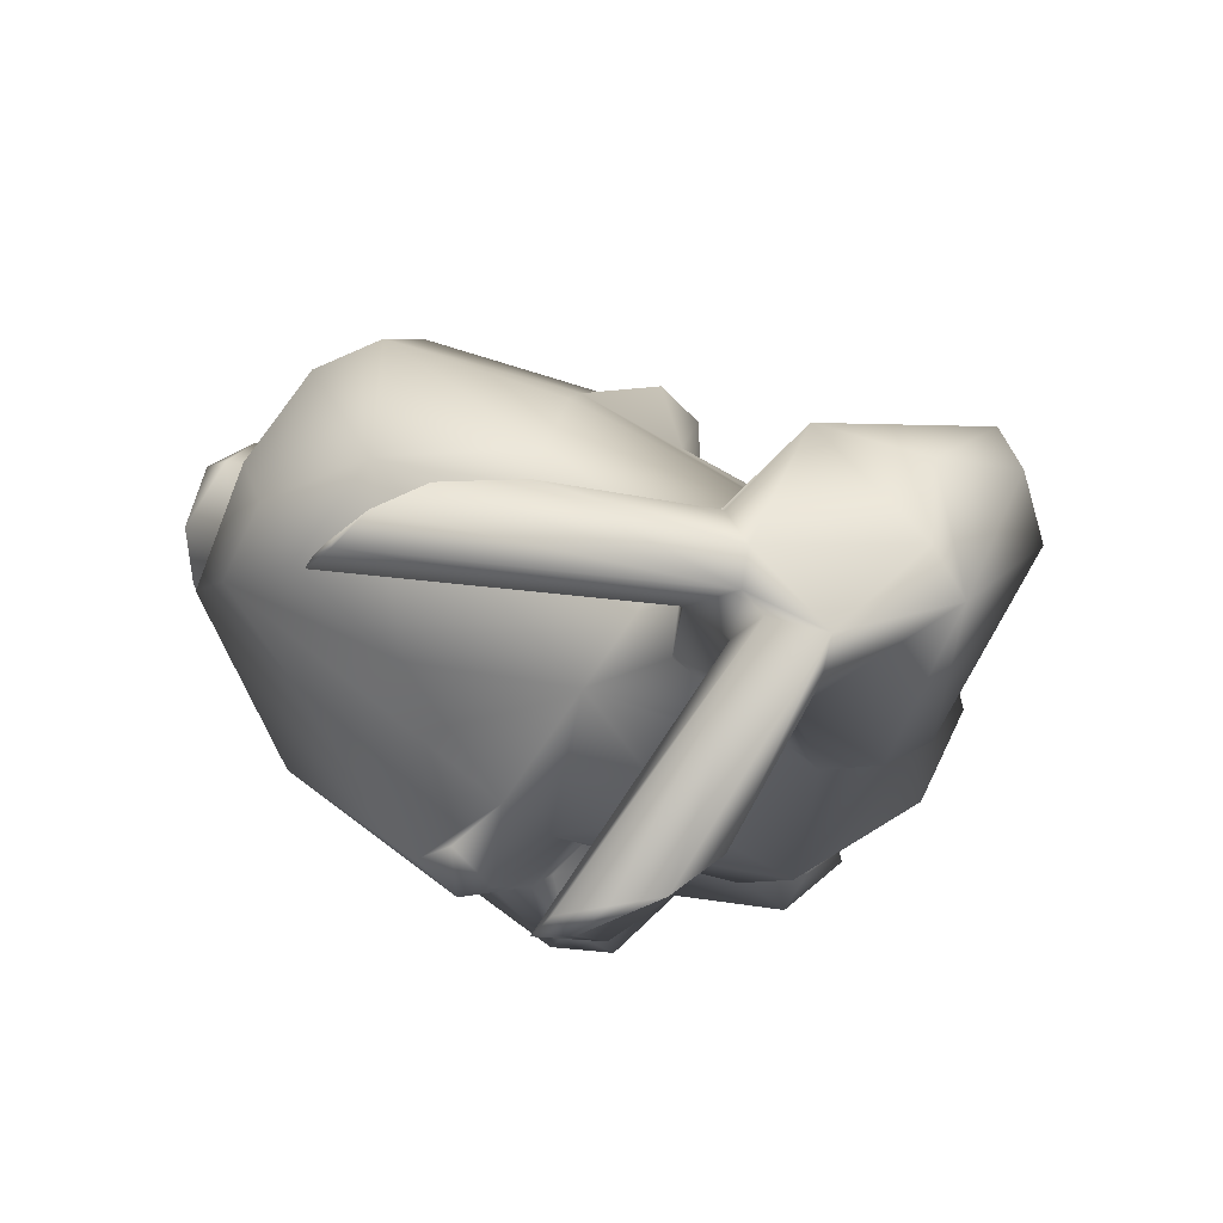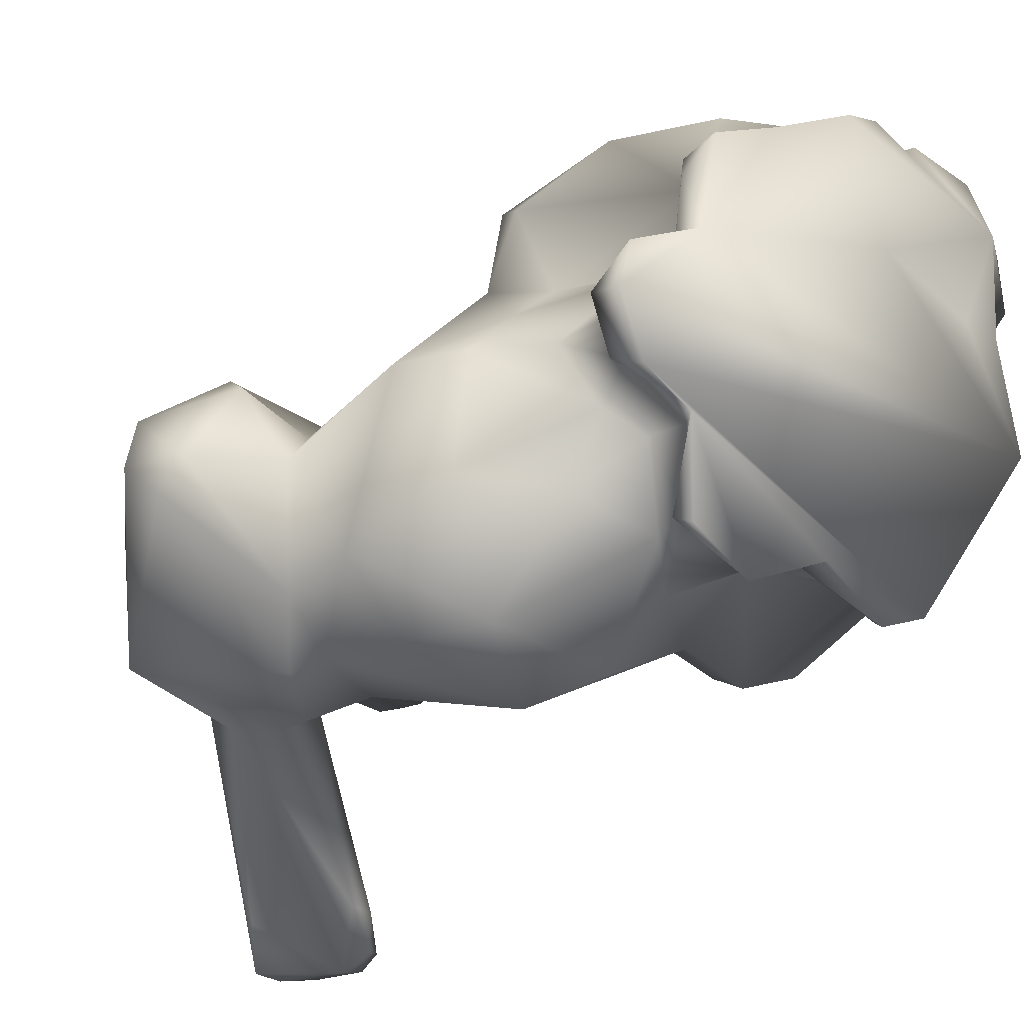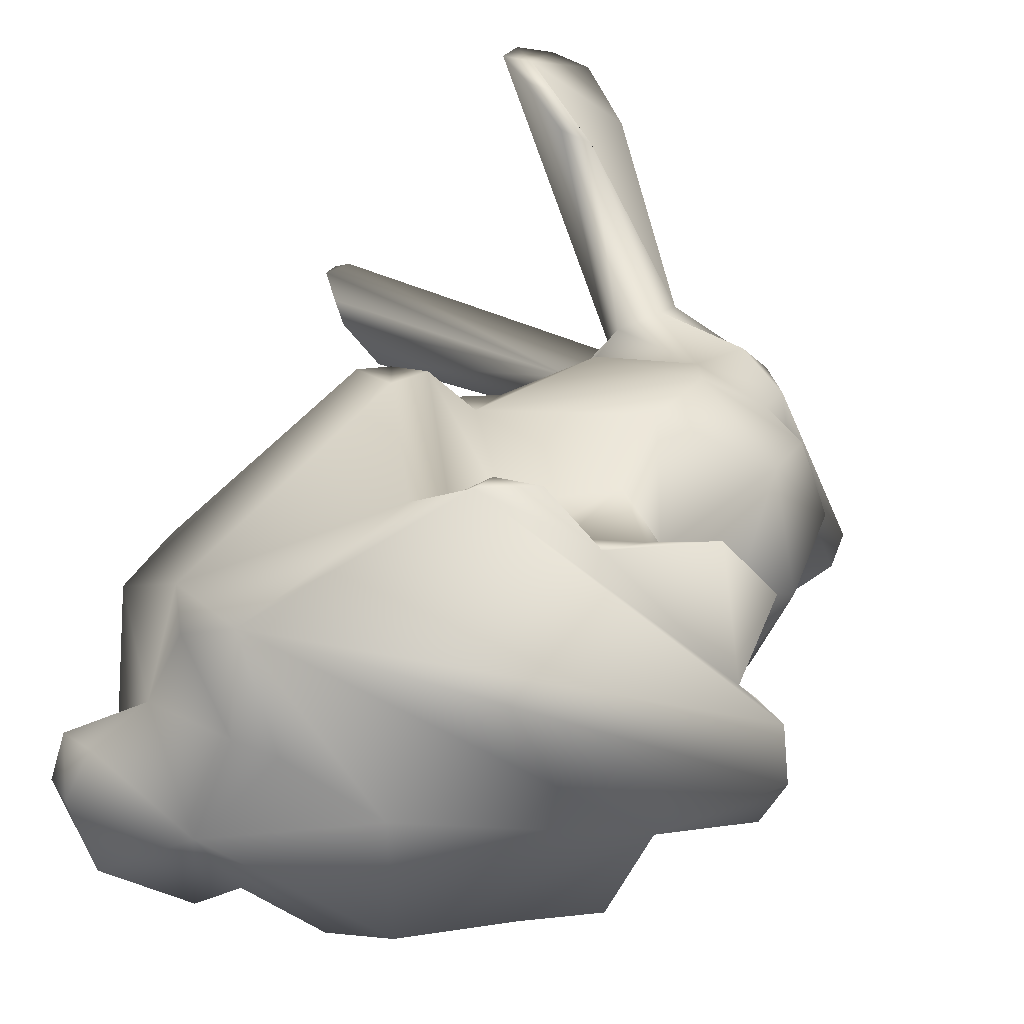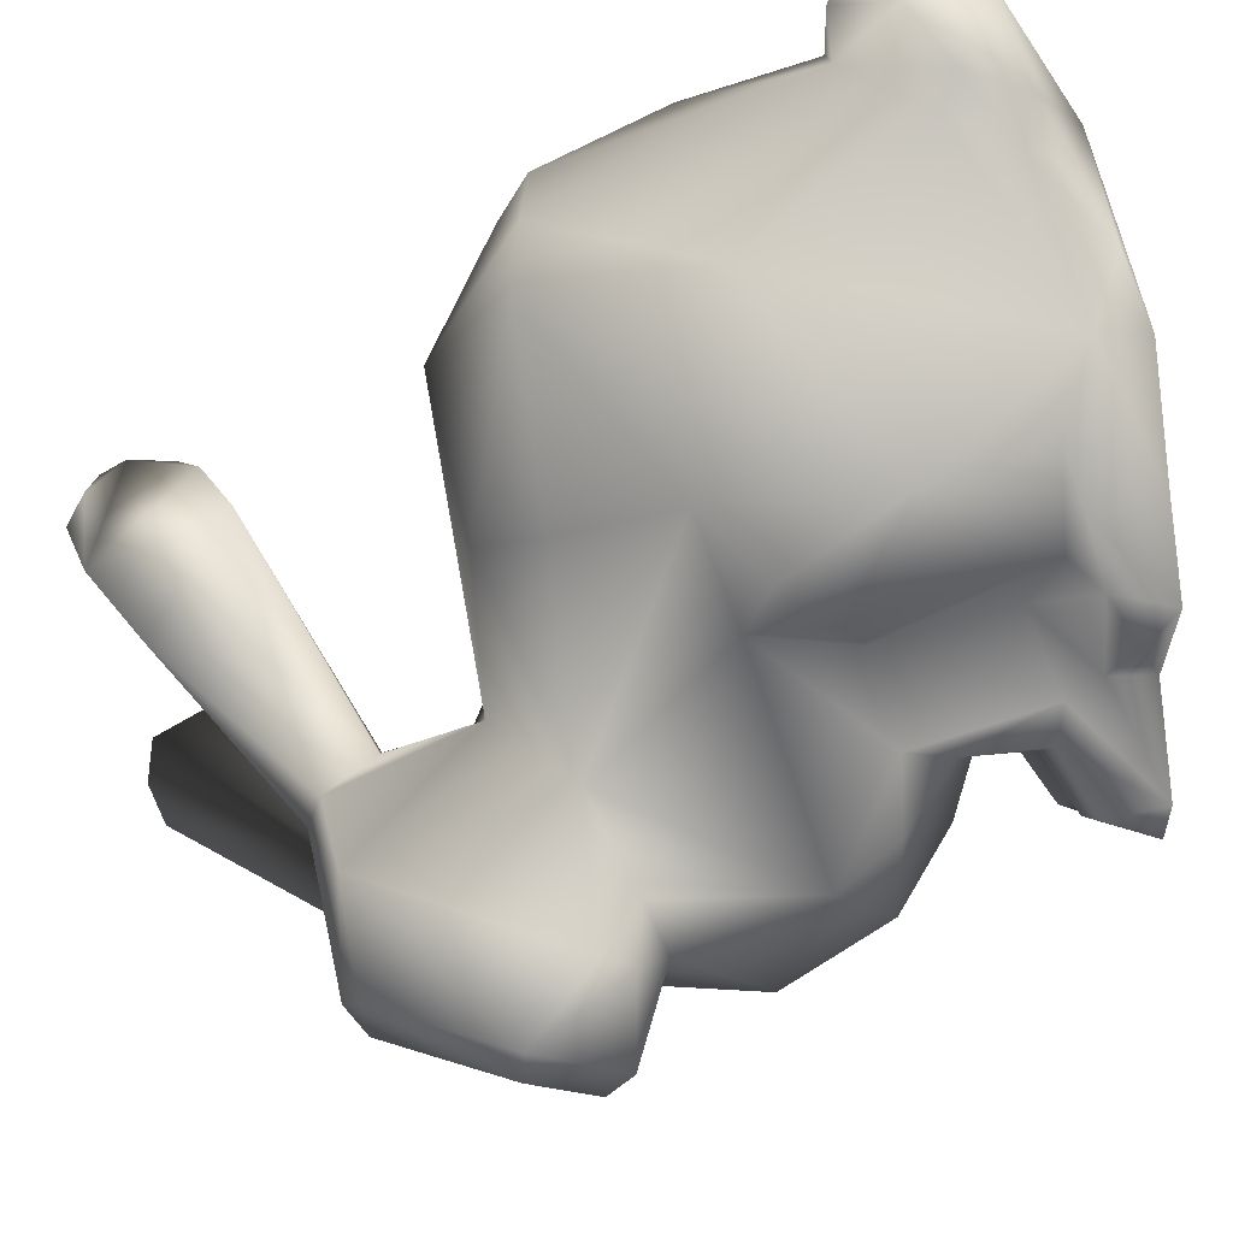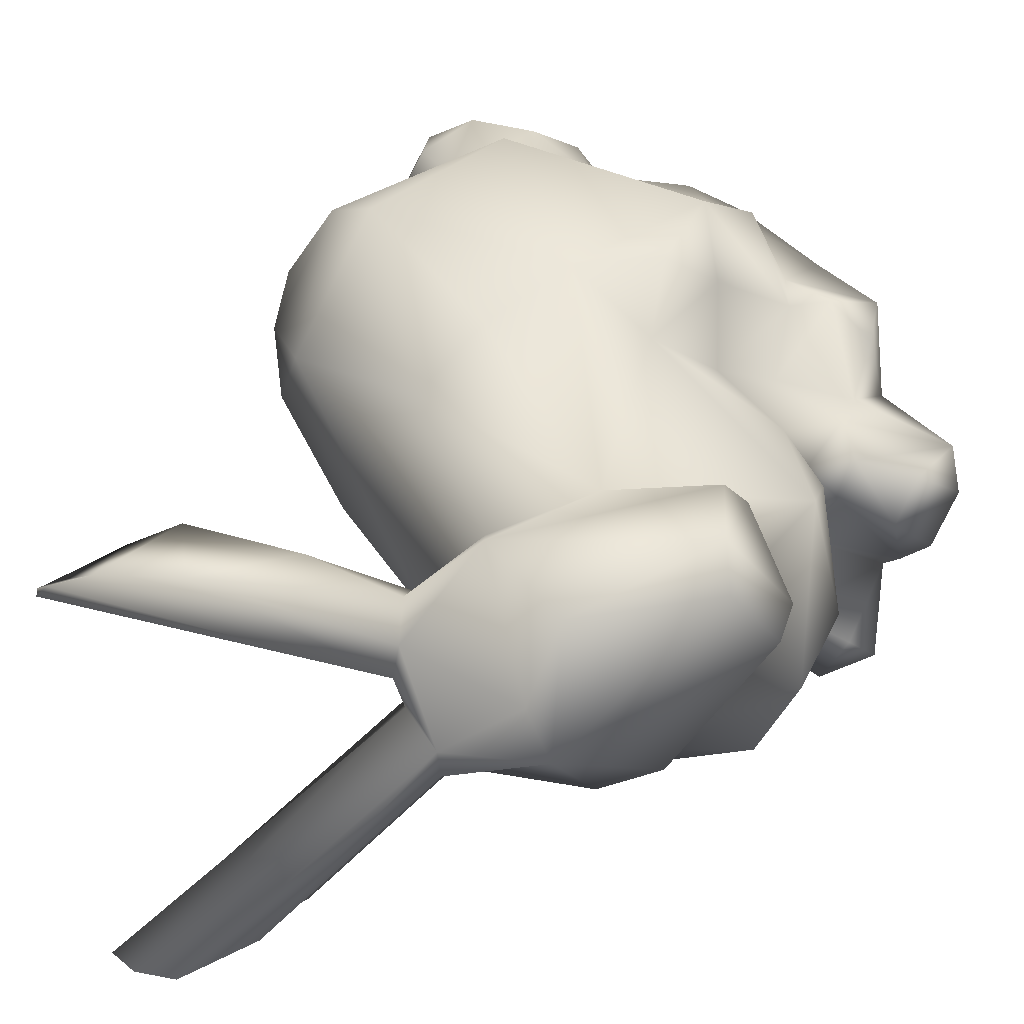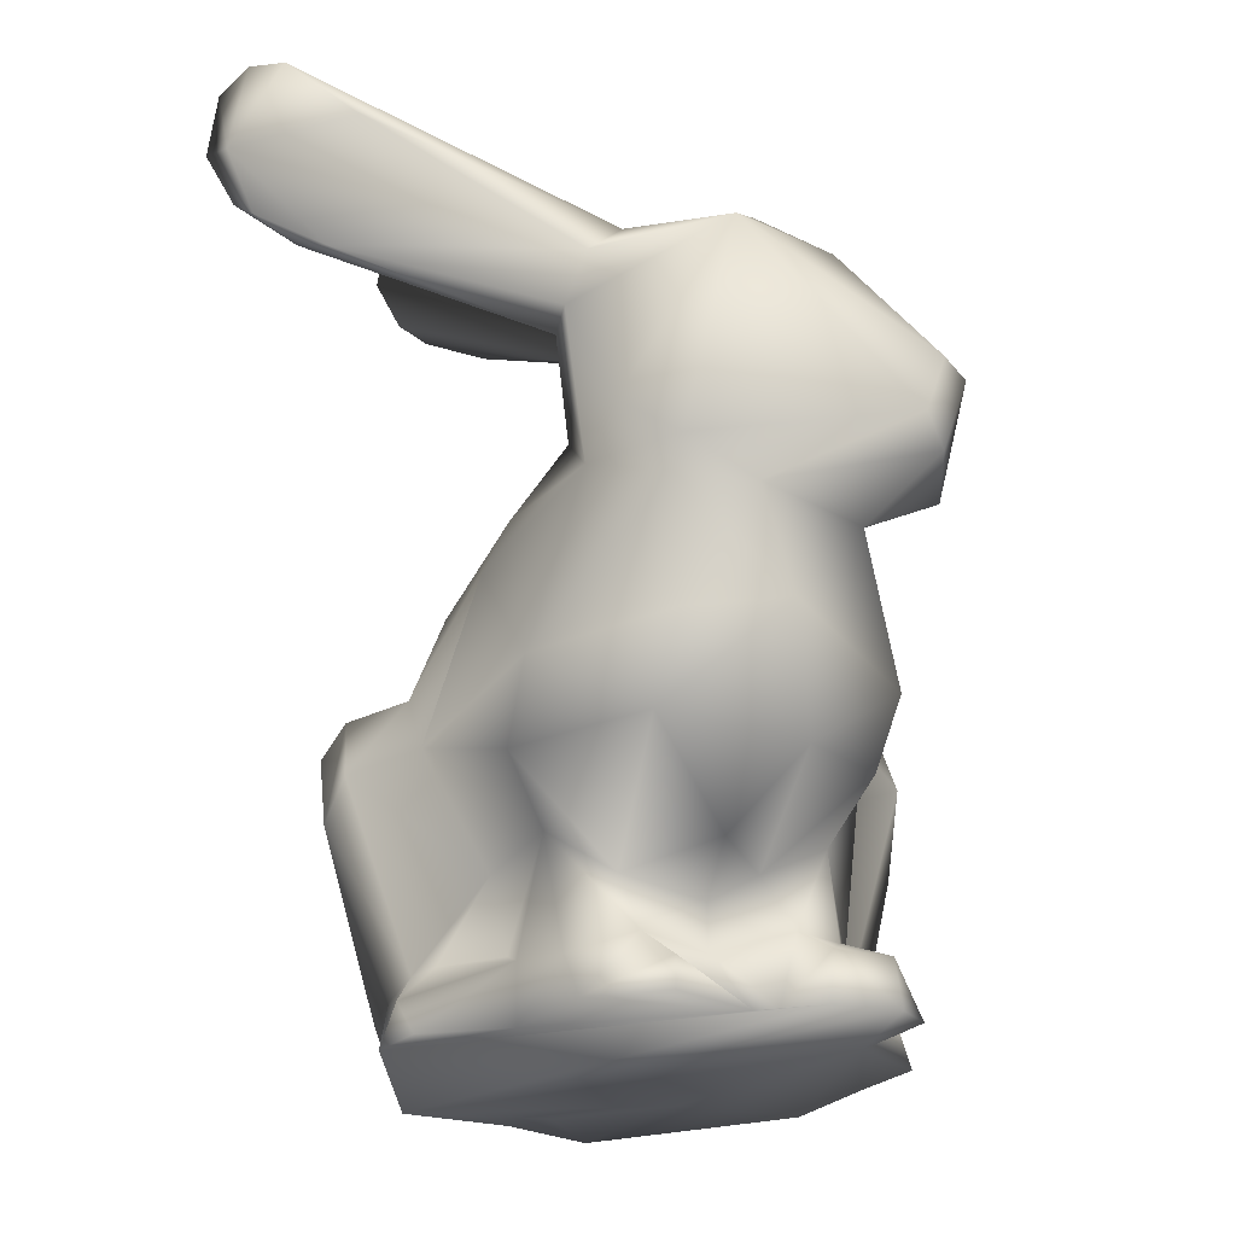
<metadata>
{"format":"obj","ext":"obj","renderer":"f3d","projection":"perspective","resolution":1024,"background":"white","views":[{"elev":68.2,"azim":165.1,"up":"+Y"},{"elev":-23.1,"azim":-48.0,"up":"+Z"},{"elev":-64.8,"azim":158.0,"up":"+Y"},{"elev":64.9,"azim":-102.7,"up":"+Z"},{"elev":7.9,"azim":-141.8,"up":"+Z"},{"elev":-16.2,"azim":-142.4,"up":"+Y"}]}
</metadata>
<code>
o bunny
v 0.07062 0.4545 0.3011
v -0.07855 0.4619 0.1942
v -0.1025 0.3548 0.2478
v -0.04044 0.5167 0.1275
v -0.01747 0.4814 -0.08843
v -0.08021 0.3933 -0.1998
v -0.1976 0.4648 -0.2077
v 0.03153 0.2705 -0.1448
v 0.1119 0.5215 0.1554
v 0.202 0.4457 0.1057
v 0.1276 0.435 -0.005459
v 0.2163 0.4403 0.1759
v 0.2674 0.3576 0.1446
v -0.134 0.5282 0.001958
v -0.2243 0.4687 0.04526
v 0.3006 0.0973 0.3147
v 0.3057 0.09958 0.2603
v 0.2991 0.1442 0.3051
v 0.2821 0.0437 0.2991
v 0.2784 0.03726 0.2301
v -0.09059 0.01578 -0.1599
v -0.01575 0.01267 -0.2009
v 0.04377 0.006979 -0.1773
v -0.3248 0.02655 -0.05032
v -0.2666 0.02371 -0.07471
v -0.1918 0.02577 -0.2057
v -0.2877 0.02509 -0.06753
v -0.2615 0.02897 -0.1728
v 0.2226 0.411 0.2324
v 0.2037 0.1725 0.3321
v 0.2974 0.2741 0.1775
v 0.1406 0.4333 0.2978
v -0.2443 0.668 0.02358
v -0.4224 0.5563 0.0273
v -0.3723 0.4854 0.06426
v -0.1538 0.6705 -0.03553
v -0.1348 0.08129 0.2926
v -0.05132 0.03339 0.2975
v -0.1551 0.2003 0.3069
v 0.002346 -0.000564 0.3179
v 0.09653 0.05 0.3296
v 0.1321 0.1087 0.3483
v 0.09534 0.004677 0.303
v 0.0245 0.3004 0.3699
v 0.09401 0.7636 -0.3694
v 0.0615 0.7594 -0.3767
v 0.07765 0.8148 -0.3727
v 0.03624 0.8272 -0.3796
v 0.03454 0.6938 -0.3693
v -0.2494 0.06052 -0.1559
v -0.1924 0.09012 -0.1265
v -0.2005 0.08063 -0.04583
v -0.1807 0.1041 0.1203
v -0.1813 0.0803 0.1962
v -0.1968 0.236 0.14
v -0.1836 0.3324 0.1773
v -0.2163 0.2661 0.2299
v -0.06658 0.0773 -0.1315
v -0.02627 0.08956 -0.09542
v 0.0269 0.08183 -0.1261
v 0.02431 0.04645 -0.1783
v 0.05061 0.0753 -0.131
v -0.1998 0.1243 -0.0451
v 0.09336 0.2498 -0.1741
v 0.1267 0.212 -0.1634
v 0.08518 0.05798 -0.1201
v 0.196 -0.0157 0.02472
v 0.2568 0.07528 0.04966
v 0.1569 0.2791 -0.1381
v 0.2281 0.04037 0.3608
v 0.2637 0.1332 0.3709
v -0.3497 0.2944 0.02738
v -0.3147 0.4386 0.01012
v -0.1844 0.3124 0.2552
v -0.267 0.2219 0.08329
v -0.353 0.4251 -0.02967
v -0.1583 0.6738 -0.135
v -0.305 0.6873 -0.1143
v -0.1616 0.6862 -0.07645
v -0.205 0.6858 -0.1671
v -0.008258 0.8172 -0.3809
v -0.1465 0.6771 -0.1095
v -0.3334 0.673 -0.03646
v 0.159 -0.02581 0.2479
v 0.1276 0.0372 0.3597
v -0.05974 -0.0124 0.292
v 0.1133 -0.01616 0.139
v -0.00626 -0.009414 0.1721
v -0.2551 0.01277 0.1015
v -0.1652 -0.001469 0.2355
v -0.3557 0.02543 0.008398
v -0.3457 0.02201 0.05536
v -0.2437 0.006389 0.1982
v 0.1718 0.7325 -0.03046
v 0.1529 0.7154 -0.01208
v -0.1053 0.6138 -0.08727
v 0.1905 0.7755 -0.04314
v -0.01558 0.1592 -0.1065
v -0.02391 0.6601 -0.3395
v -0.1897 0.662 -0.1959
v -0.1678 0.6159 -0.1987
v -0.3208 0.6707 -0.1637
v -0.4418 0.4979 -0.06843
v -0.2989 0.4703 -0.2095
v -0.2456 0.5043 -0.2296
v 0.01128 0.6691 -0.3385
v -0.1324 0.6366 -0.1332
v -0.1299 0.6088 -0.1634
v 0.06286 0.7112 -0.3646
v -0.2634 0.1618 -0.1072
v -0.2377 0.1455 -0.02277
v -0.3387 0.2302 -0.09277
v -0.3191 0.2309 0.03269
v -0.2637 0.1747 0.04048
v -0.2733 0.09368 0.0421
v -0.2575 0.09945 0.00143
v -0.1254 0.6163 -0.04166
v -0.09375 0.5343 -0.09991
v -0.1642 0.06159 0.2222
v -0.2209 0.0603 0.2021
v -0.438 0.4722 -0.03795
v -0.4307 0.5617 -0.01991
v -0.1375 0.07238 -0.1581
v -0.1171 0.1758 -0.1598
v -0.1302 0.2312 -0.223
v -0.1714 0.2983 -0.2515
v 0.1666 0.8169 -0.04936
v 0.182 0.801 -0.04529
v 0.06867 0.3237 -0.1207
v 0.1483 0.09112 0.3775
v -0.3319 0.4388 -0.1495
v -0.281 0.4436 -0.1975
v -0.3357 0.07417 0.02751
v -0.3628 0.3359 -0.1458
v -0.3809 0.4595 0.04627
v -0.3014 0.3225 -0.2167
v 0.242 0.05463 0.1691
v -0.04581 0.6841 -0.005238
v 0.2425 0.1695 0.3548
v -0.1701 0.1395 -0.1282
v -0.2676 0.2464 -0.2085
v 0.2566 0.1623 0.266
v -0.2546 0.03628 0.1605
v 0.0987 0.6942 0.01108
v -0.06339 0.7666 -0.3462
v 0.08116 0.8253 -0.01947
v 0.00389 0.7865 -0.01904
v 0.1656 0.8165 -0.04176
v 0.1326 0.8352 -0.03393
v 0.2103 0.1221 0.3901
v -0.2523 0.08632 0.08144
v -0.3103 0.07545 -0.02457
v -0.2455 0.0539 0.1002
v 0.161 -0.0195 0.1354
v 0.2375 0.04118 0.08028
v 0.1227 0.3074 -0.143
f 1 2 3
f 1 4 2
f 5 6 7
f 8 6 5
f 9 10 11
f 12 10 9
f 11 5 9
f 11 10 13
f 14 4 9
f 15 4 14
f 16 17 18
f 17 19 20
f 21 22 23
f 24 25 23
f 23 25 21
f 26 21 25
f 27 25 24
f 25 28 26
f 29 30 31
f 32 30 29
f 15 14 33
f 34 35 33
f 14 36 33
f 33 35 15
f 37 38 39
f 40 41 38
f 41 42 38
f 43 41 40
f 38 44 39
f 45 46 47
f 46 48 47
f 44 30 32
f 49 46 45
f 50 25 51
f 25 52 51
f 28 25 50
f 30 44 42
f 53 54 55
f 56 55 57
f 58 59 60
f 61 60 62
f 60 61 58
f 63 51 52
f 62 64 65
f 62 65 66
f 67 23 66
f 68 69 31
f 66 68 67
f 13 31 69
f 68 65 69
f 19 16 70
f 70 16 71
f 12 29 13
f 22 61 23
f 13 29 31
f 66 23 62
f 56 15 72
f 15 56 3
f 72 15 73
f 44 1 3
f 3 74 39
f 75 56 72
f 76 72 73
f 23 61 62
f 3 2 15
f 3 39 44
f 39 74 57
f 57 74 56
f 77 47 48
f 78 79 80
f 77 48 81
f 77 80 82
f 83 33 78
f 78 33 79
f 79 33 36
f 77 81 80
f 43 40 84
f 70 85 84
f 84 40 86
f 87 84 88
f 89 88 86
f 89 67 88
f 86 90 89
f 89 91 67
f 91 89 92
f 89 90 93
f 88 84 86
f 94 95 96
f 94 96 97
f 64 62 98
f 98 60 59
f 98 62 60
f 8 64 98
f 46 99 100
f 100 101 102
f 103 102 104
f 49 99 46
f 102 105 104
f 100 99 101
f 106 45 107
f 101 105 102
f 108 106 107
f 106 109 45
f 110 111 112
f 113 111 114
f 115 114 116
f 116 114 111
f 85 41 43
f 7 104 105
f 107 77 82
f 96 117 118
f 107 45 77
f 93 90 119
f 86 38 90
f 90 38 119
f 38 86 40
f 93 119 120
f 106 49 109
f 49 106 99
f 121 122 103
f 96 118 108
f 58 21 123
f 107 96 108
f 124 125 8
f 126 6 8
f 123 124 58
f 127 97 96
f 118 5 7
f 118 7 108
f 124 98 59
f 124 59 58
f 124 8 98
f 127 128 97
f 101 108 7
f 7 6 126
f 105 101 7
f 8 125 126
f 123 21 26
f 82 127 96
f 129 8 5
f 23 67 24
f 41 130 42
f 103 104 131
f 76 121 131
f 104 132 131
f 58 61 22
f 22 21 58
f 95 94 97
f 133 91 92
f 52 25 27
f 27 116 52
f 134 112 72
f 72 112 113
f 131 134 76
f 35 34 135
f 135 34 121
f 134 132 136
f 137 17 20
f 117 138 36
f 71 16 18
f 139 71 18
f 28 50 26
f 63 110 140
f 123 26 51
f 111 110 63
f 124 140 125
f 140 141 125
f 17 142 18
f 142 17 137
f 52 116 63
f 63 116 111
f 143 89 93
f 96 95 144
f 117 96 144
f 34 83 122
f 83 102 122
f 46 145 81
f 18 142 139
f 139 142 30
f 135 121 76
f 146 147 144
f 128 148 97
f 127 149 148
f 97 148 146
f 97 146 95
f 148 149 146
f 71 139 150
f 92 151 115
f 133 92 115
f 1 32 9
f 32 12 9
f 139 30 150
f 30 130 150
f 9 4 1
f 126 136 132
f 7 126 132
f 133 152 91
f 152 24 91
f 153 151 92
f 153 53 151
f 53 55 151
f 153 92 89
f 120 53 153
f 80 81 145
f 100 80 145
f 88 67 87
f 67 154 87
f 87 154 84
f 39 54 37
f 54 39 57
f 83 34 33
f 112 141 110
f 125 141 126
f 126 141 136
f 15 35 73
f 79 147 82
f 82 147 146
f 85 70 130
f 70 150 130
f 137 20 84
f 154 67 155
f 154 155 137
f 146 149 82
f 70 84 19
f 84 20 19
f 55 75 151
f 151 75 114
f 115 151 114
f 31 137 68
f 142 137 31
f 137 155 68
f 78 80 102
f 100 102 80
f 36 147 79
f 114 75 113
f 72 113 75
f 118 14 5
f 129 5 11
f 13 69 129
f 129 69 156
f 13 10 12
f 5 14 9
f 138 144 147
f 138 147 36
f 152 133 115
f 116 152 115
f 127 148 128
f 49 45 109
f 16 19 17
f 31 30 142
f 103 122 102
f 117 36 14
f 42 44 38
f 46 81 48
f 44 32 1
f 57 55 54
f 63 140 51
f 69 65 156
f 156 65 64
f 66 65 68
f 155 67 68
f 82 80 79
f 43 84 85
f 111 113 112
f 140 124 51
f 51 124 123
f 132 104 7
f 14 118 117
f 120 143 93
f 77 45 47
f 121 34 122
f 107 82 96
f 85 130 41
f 119 38 37
f 24 67 91
f 131 121 103
f 135 76 73
f 152 116 27
f 134 72 76
f 131 132 134
f 144 138 117
f 26 50 51
f 110 141 140
f 8 129 64
f 64 129 156
f 143 153 89
f 82 149 127
f 78 102 83
f 46 100 145
f 95 146 144
f 106 108 99
f 29 12 32
f 30 42 130
f 119 54 120
f 54 53 120
f 2 4 15
f 143 120 153
f 3 56 74
f 37 54 119
f 112 134 141
f 141 134 136
f 135 73 35
f 71 150 70
f 84 154 137
f 56 75 55
f 27 24 152
f 11 13 129
f 99 108 101

</code>
